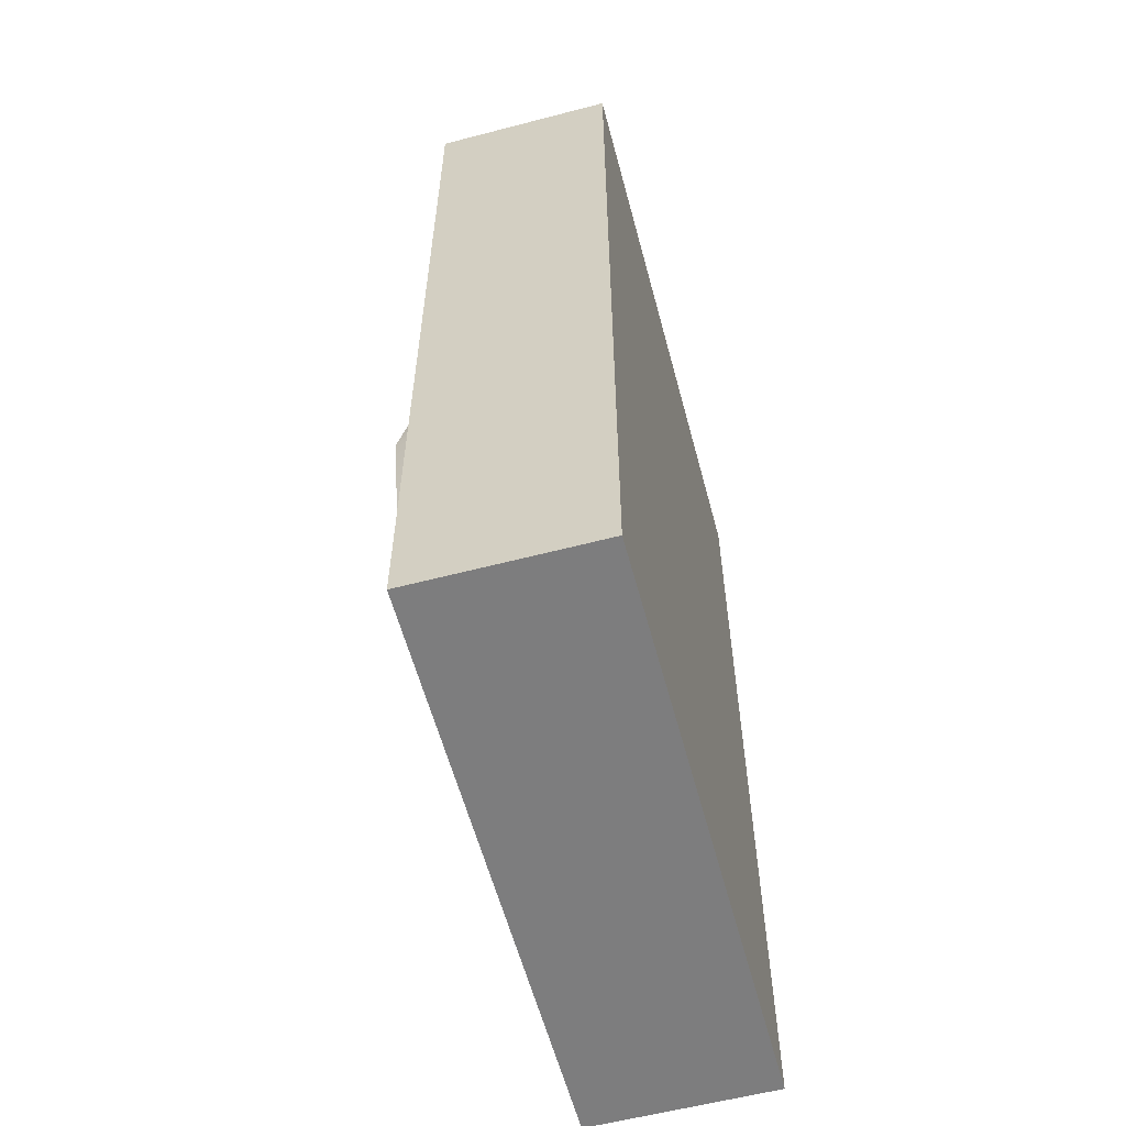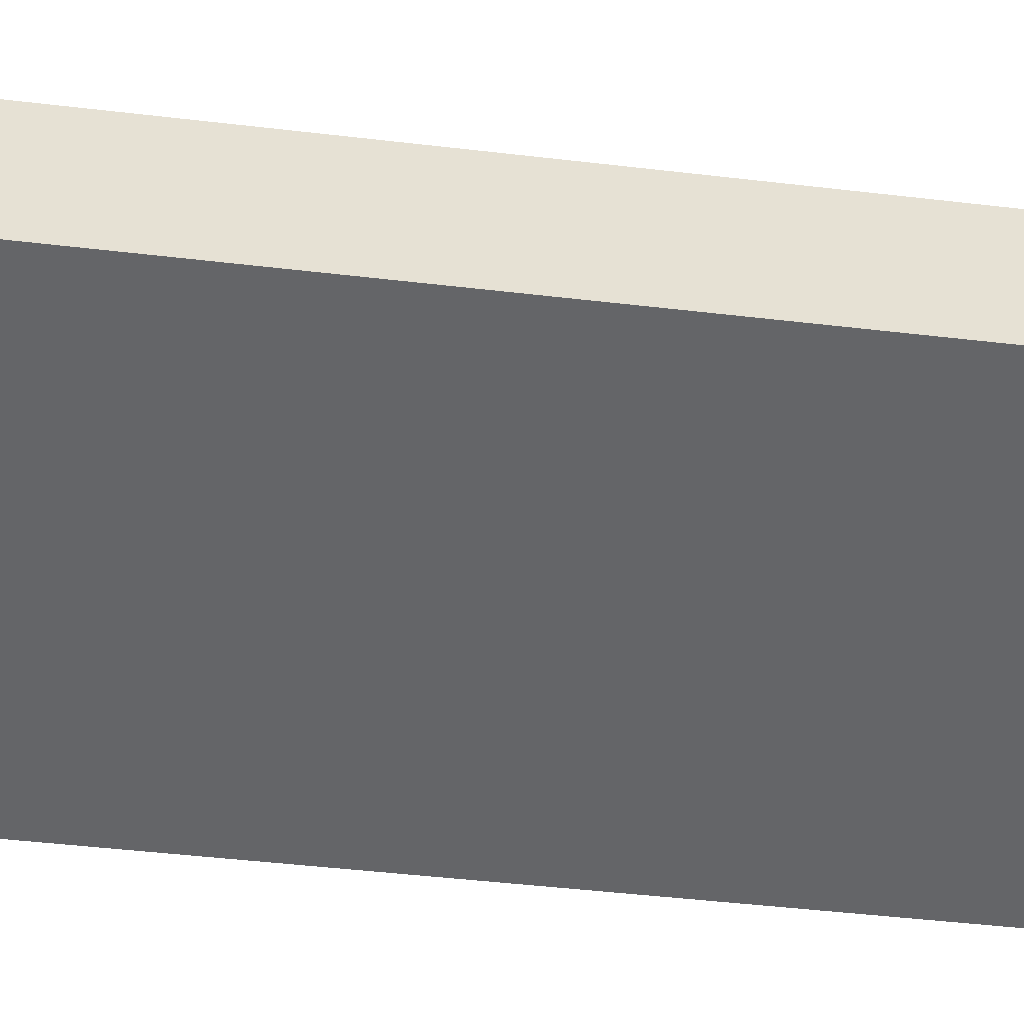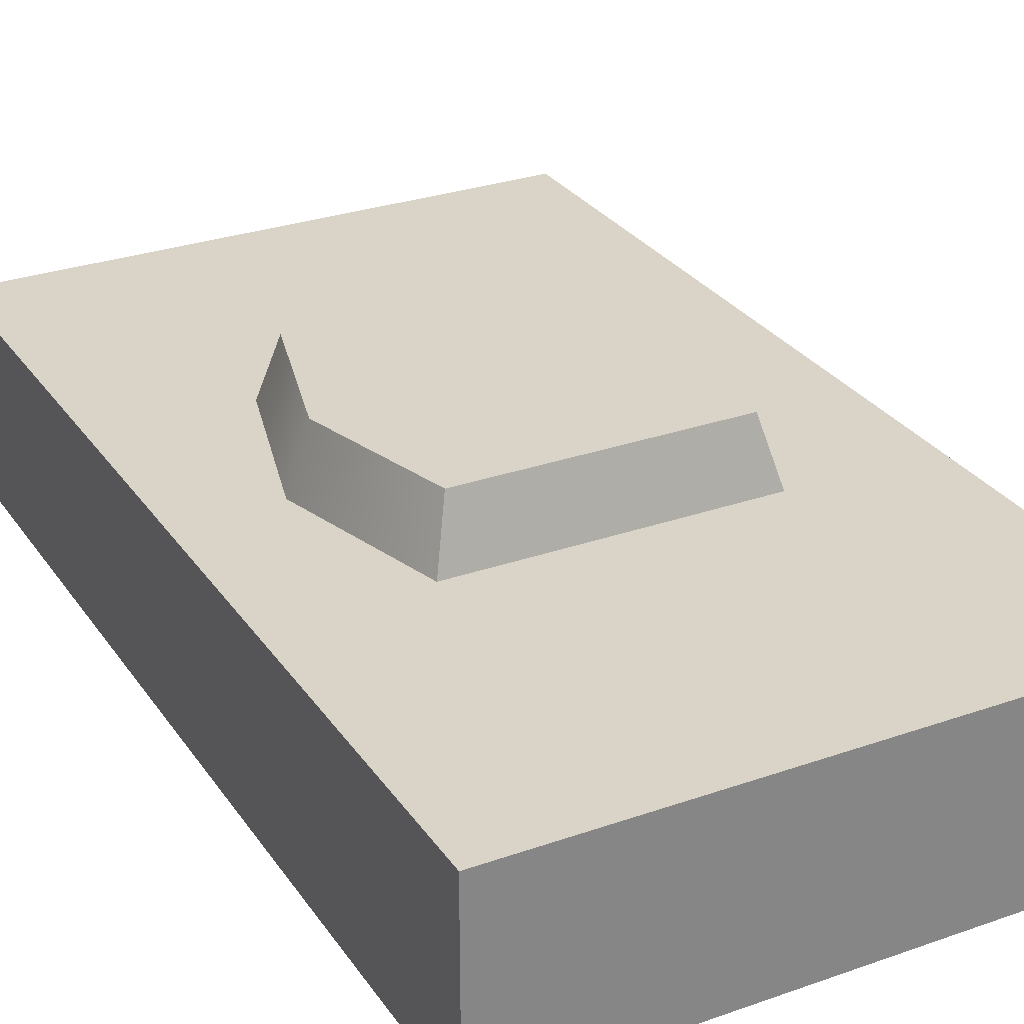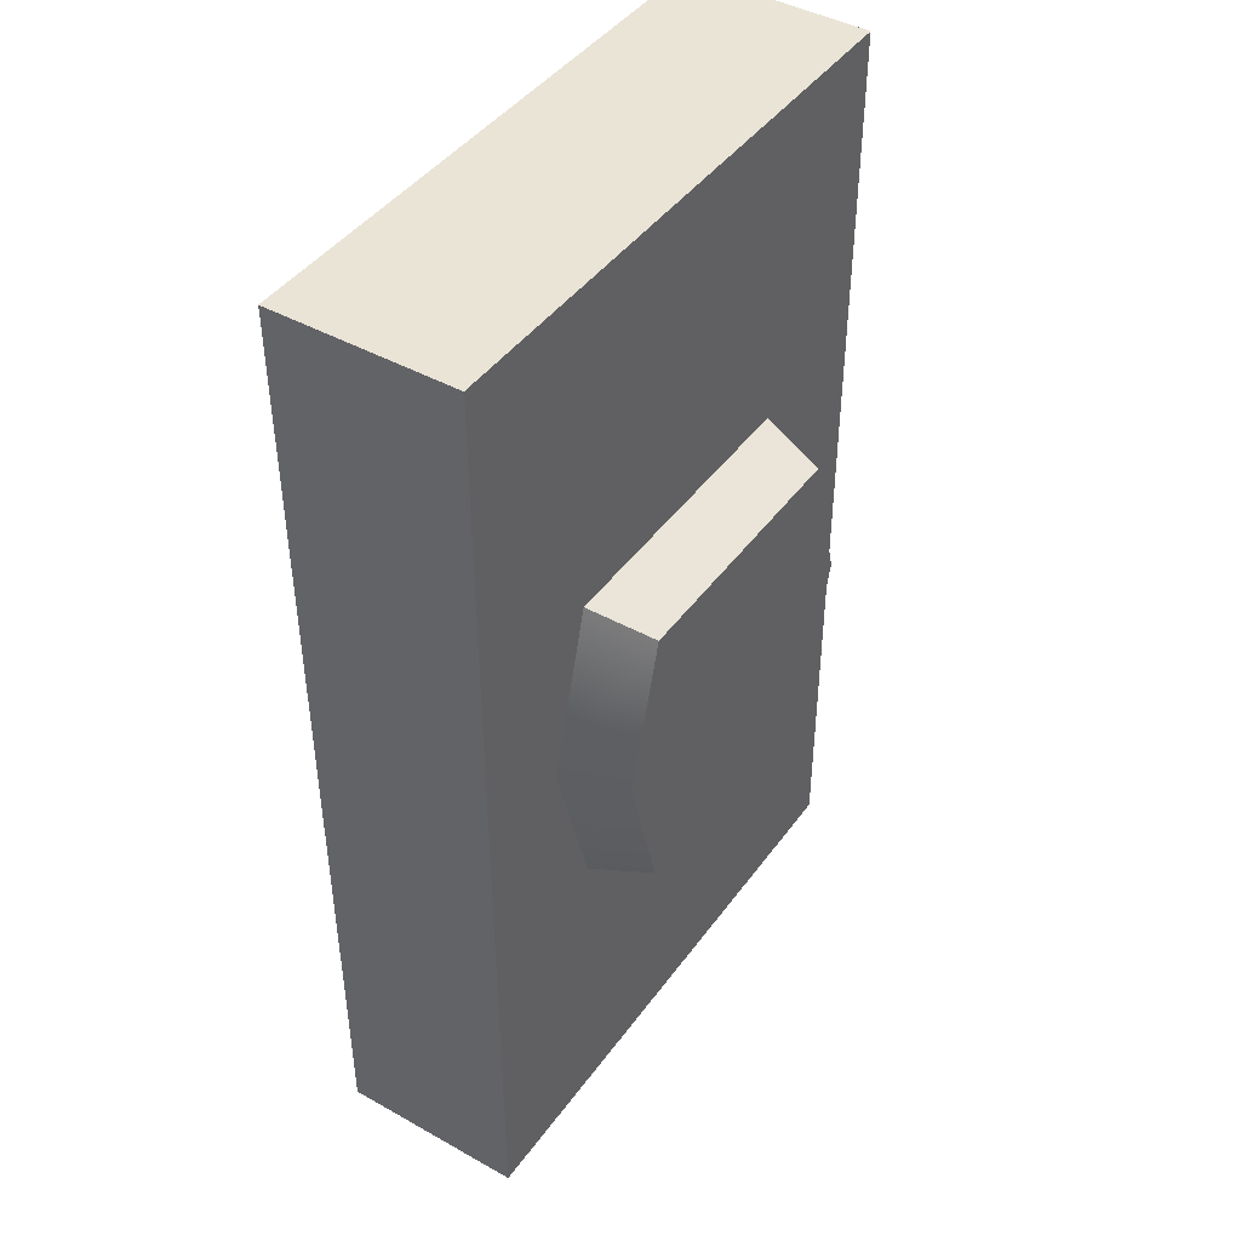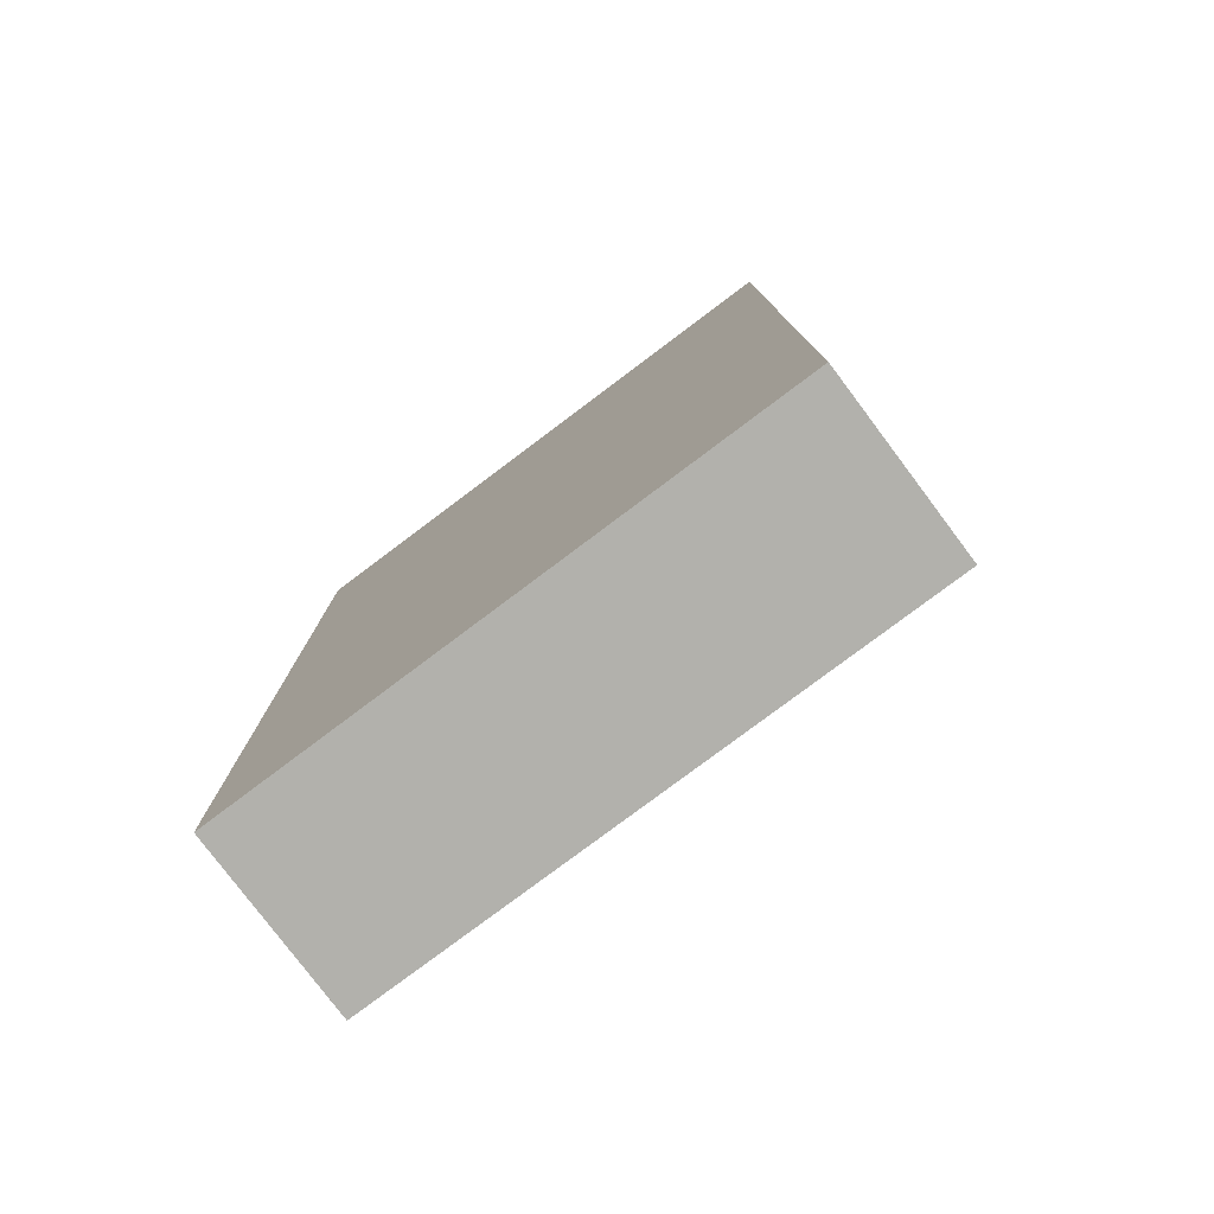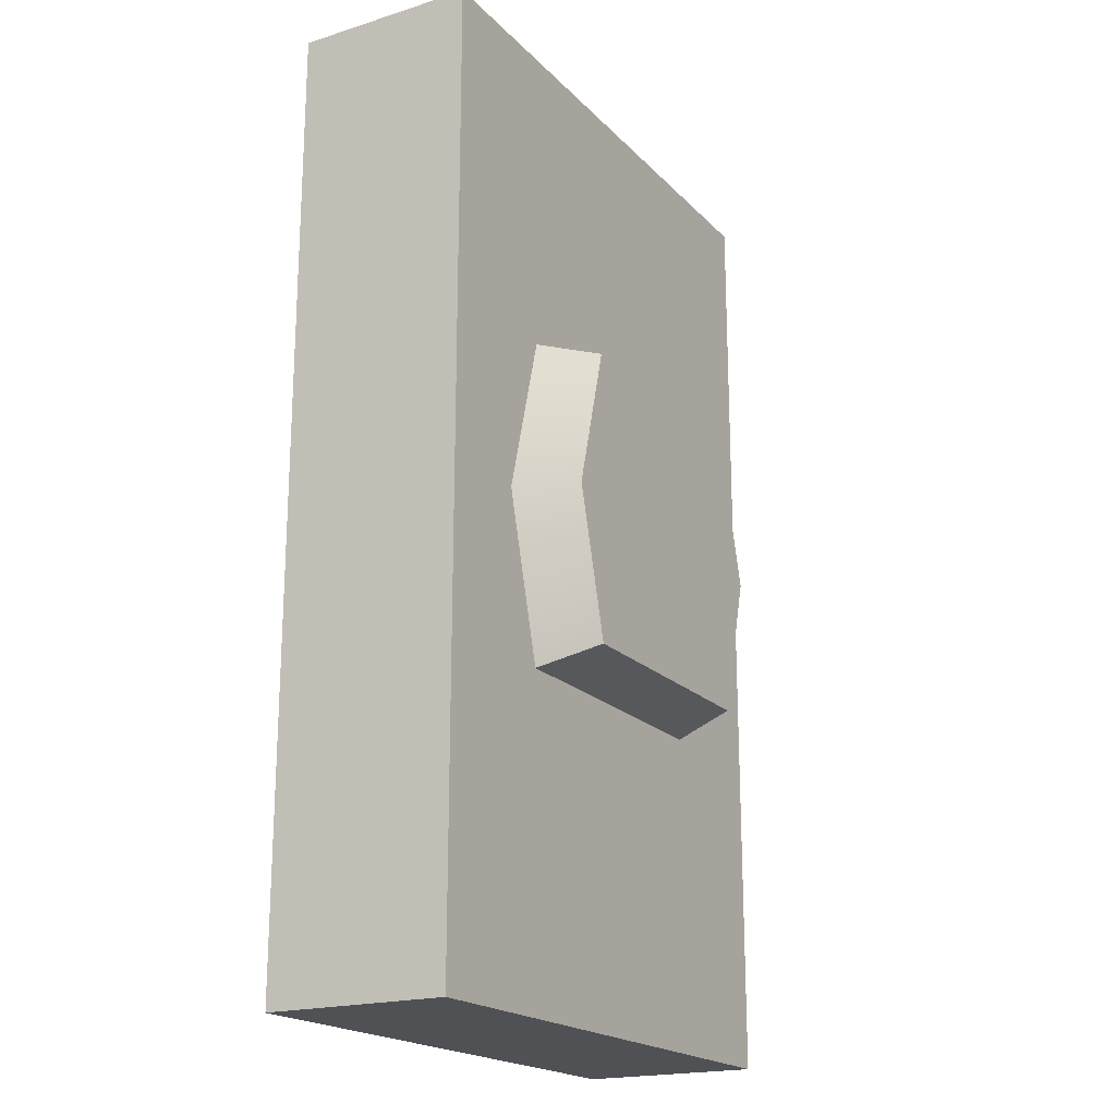
<metadata>
{"format":"obj","ext":"obj","renderer":"f3d","projection":"perspective","resolution":1024,"background":"white","views":[{"elev":-59.2,"azim":105.0,"up":"+Y"},{"elev":-51.6,"azim":-97.1,"up":"+Z"},{"elev":28.8,"azim":152.3,"up":"+Z"},{"elev":43.7,"azim":-56.7,"up":"+Y"},{"elev":-78.9,"azim":-143.1,"up":"+Y"},{"elev":-19.7,"azim":-60.1,"up":"+Y"}]}
</metadata>
<code>
v -6.086 -10.14 1.268
v 6.086 -10.14 1.268
v -6.086 10.14 1.268
v 6.086 10.14 1.268
v -6.086 10.14 -2.59
v 6.086 10.14 -2.59
v -6.086 -10.14 -2.59
v 6.086 -10.14 -2.59
v -2.742 -3.063 2.59
v 2.742 -3.063 2.59
v -2.742 3.063 2.59
v 2.742 3.063 2.59
v -3.083 3.445 1.268
v 3.083 3.445 1.268
v -3.083 -3.445 1.268
v 3.083 -3.445 1.268
v -3.589 0 2.59
v -4.036 0 1.268
v 4.036 0 1.268
v 3.589 0 2.59
f 1 2 4 3
f 3 4 6 5
f 5 6 8 7
f 7 8 2 1
f 2 8 6 4
f 7 1 3 5
f 9 10 20 17
f 11 12 14 13
f 15 16 10 9
f 10 16 19 20
f 15 9 17 18
f 18 17 11 13
f 20 19 14 12
f 17 20 12 11

</code>
